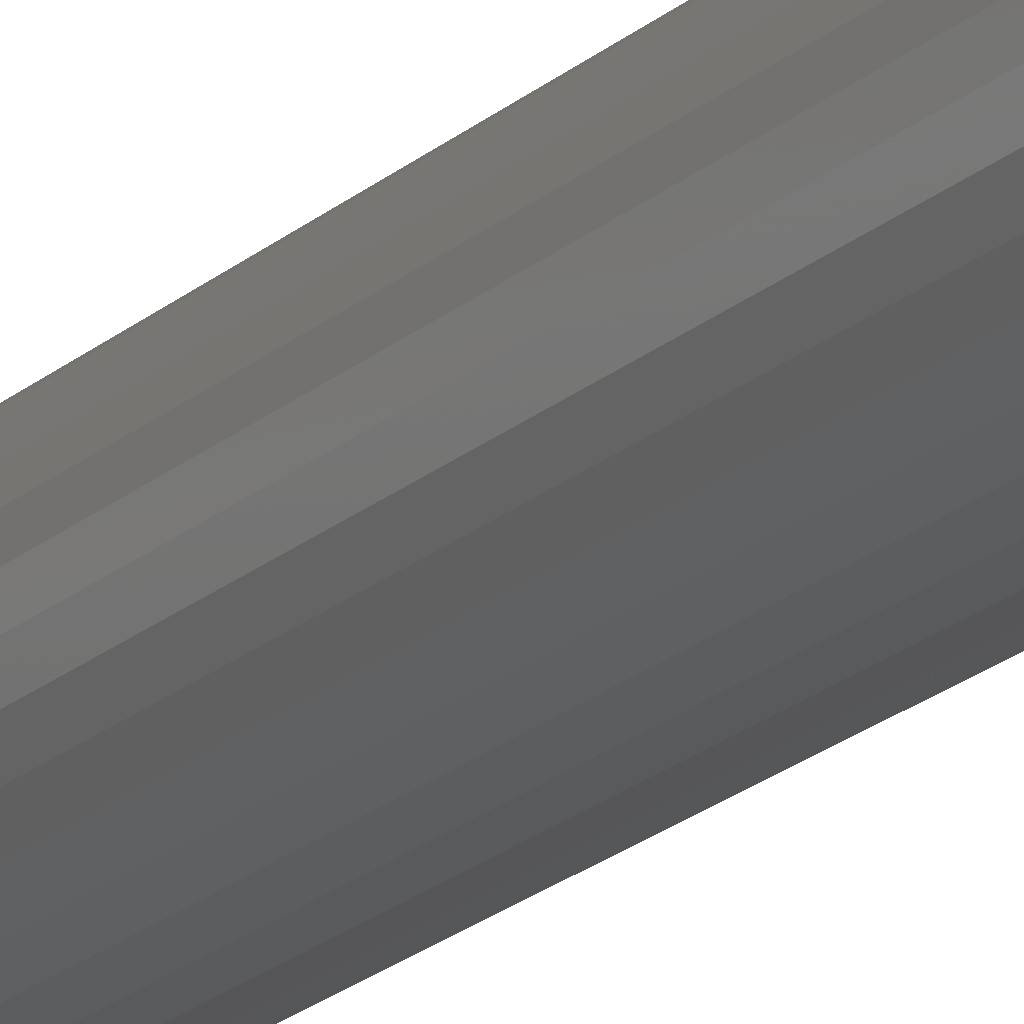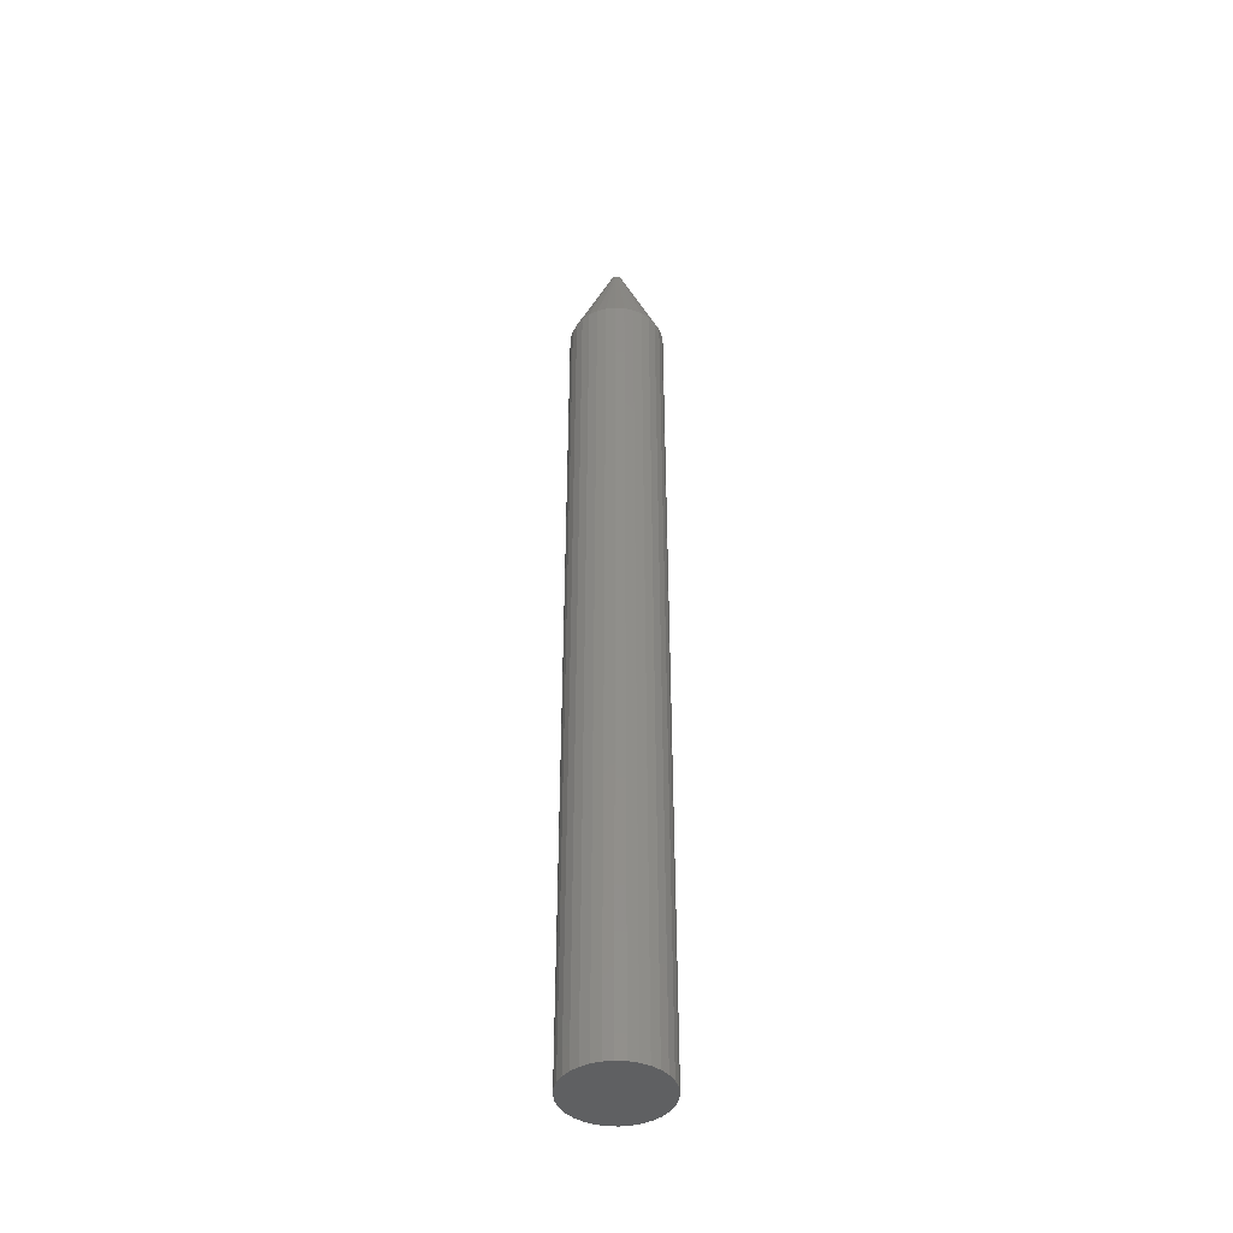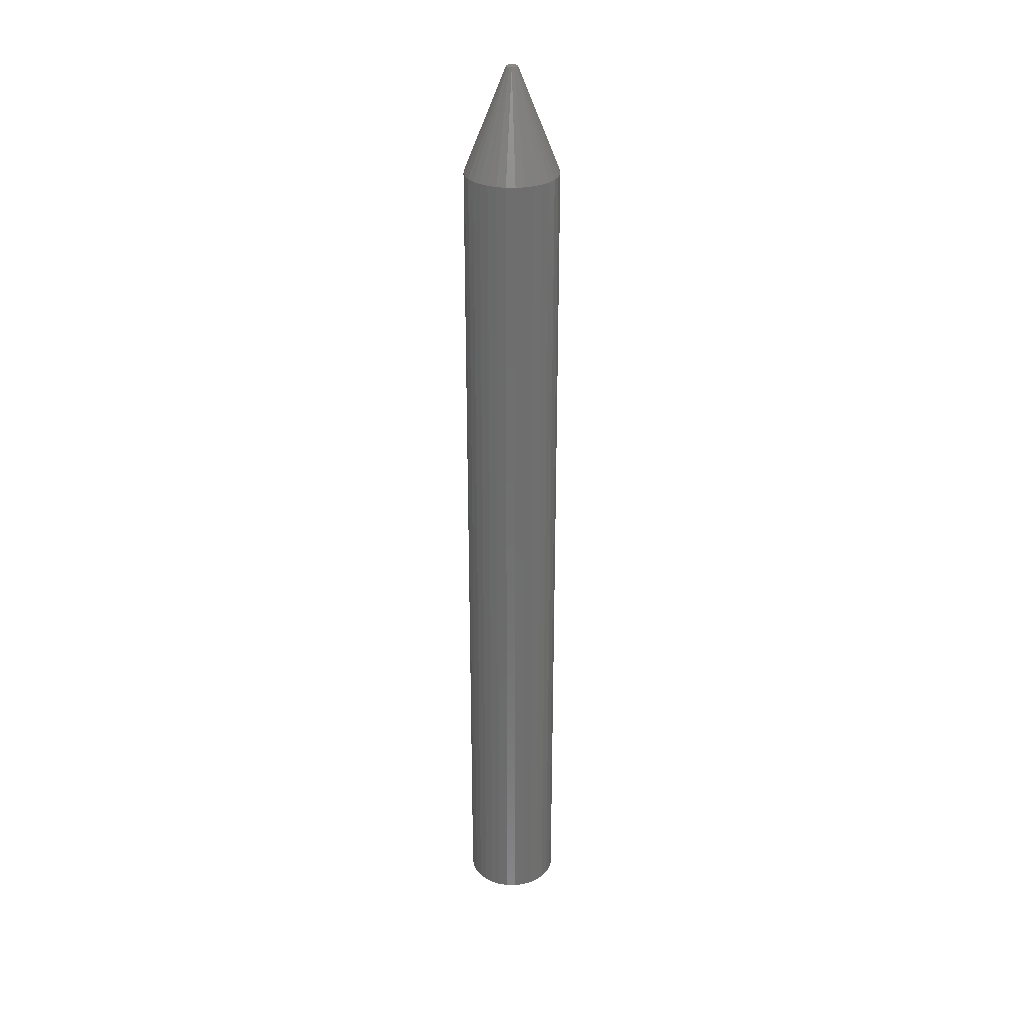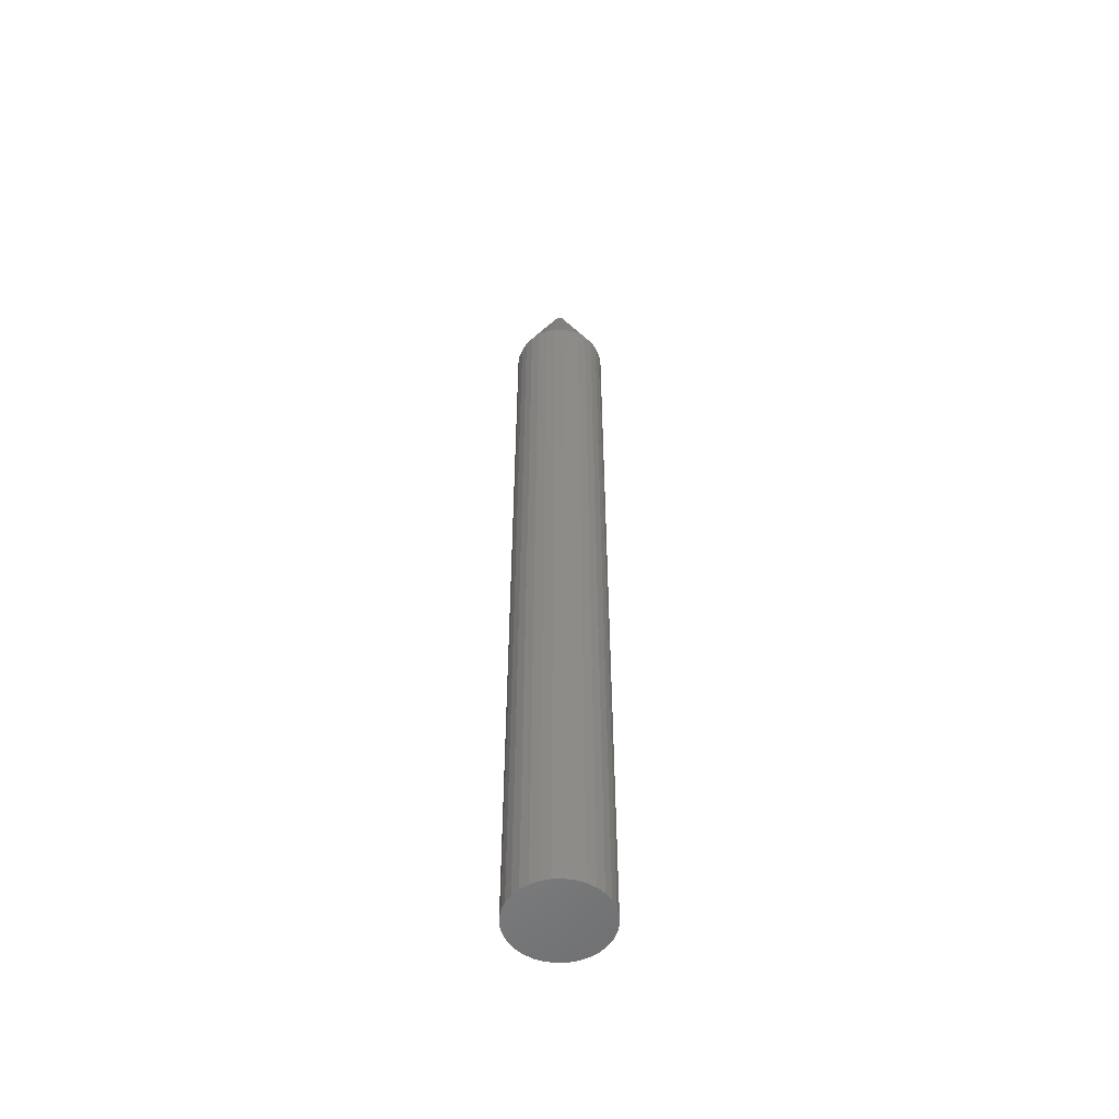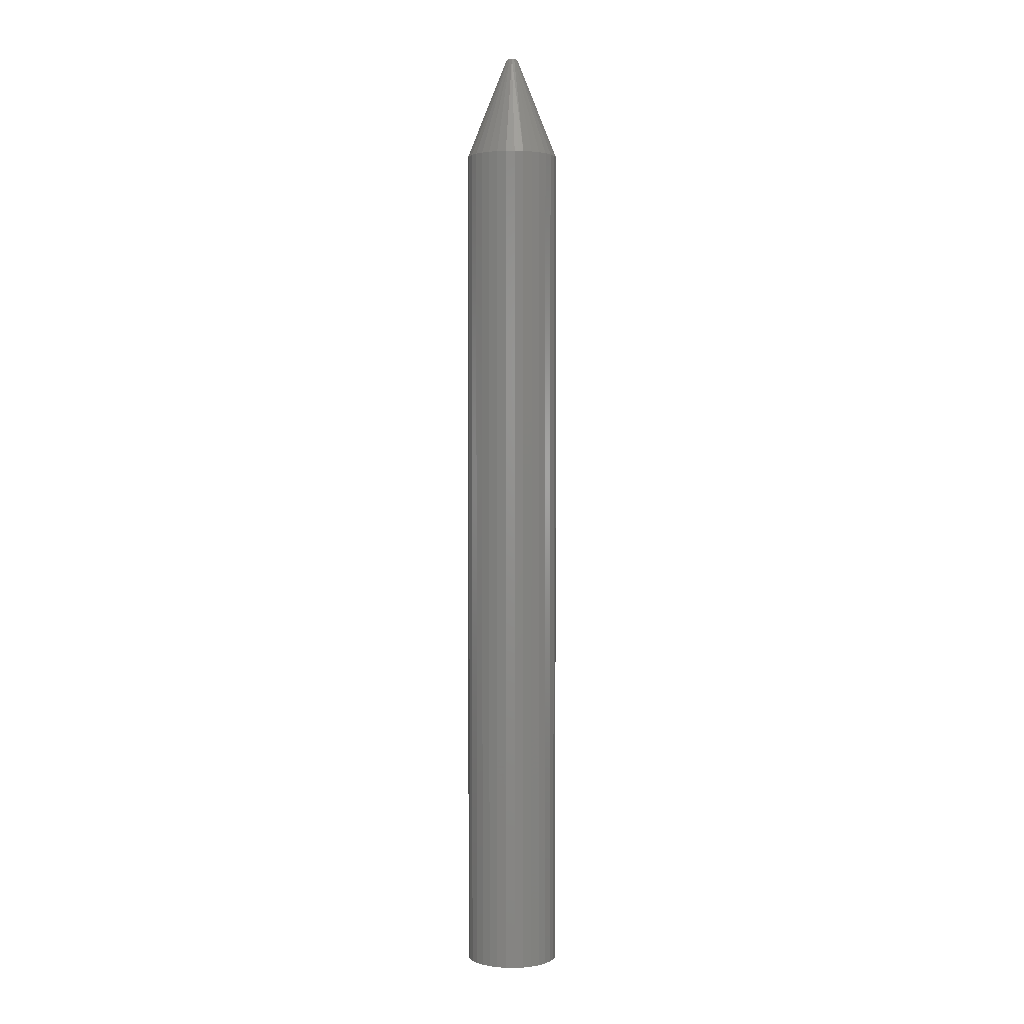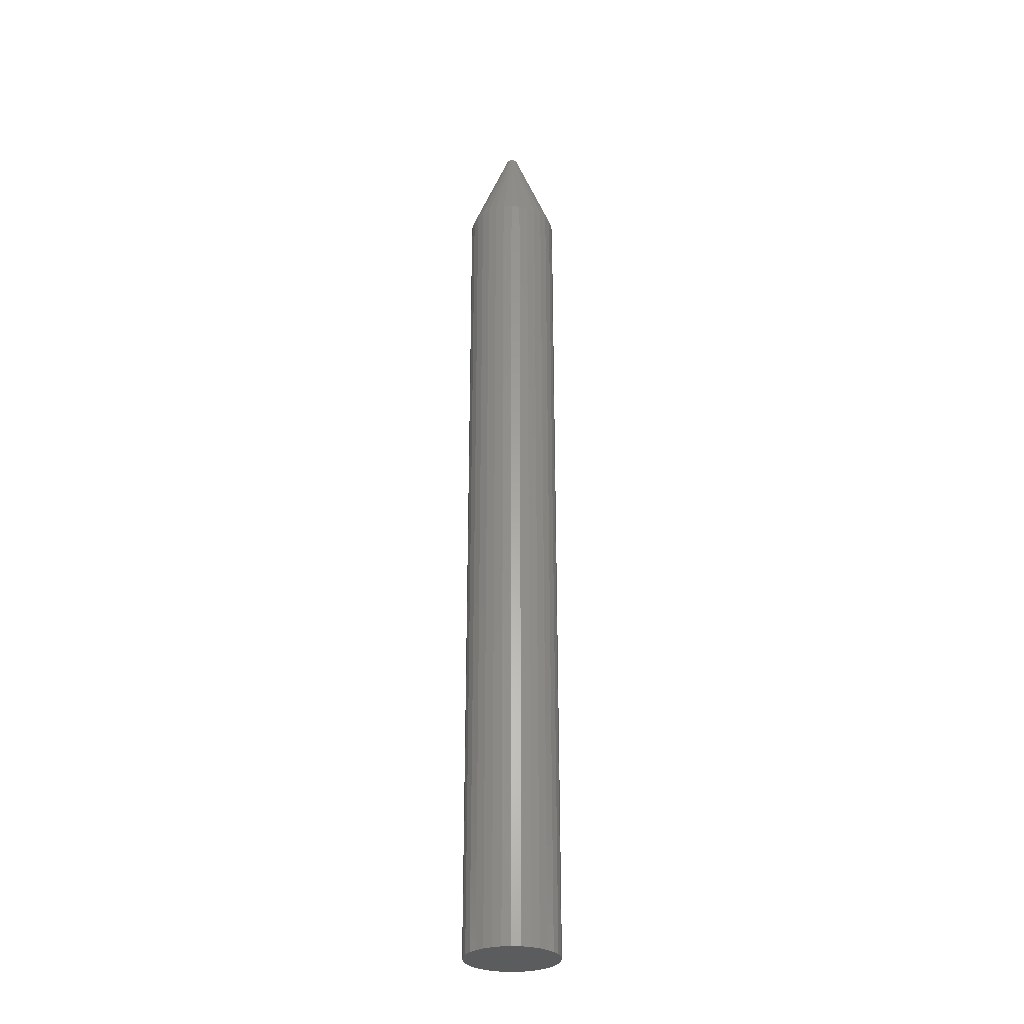
<metadata>
{"format":"stl","ext":"stl","renderer":"f3d","projection":"perspective","resolution":1024,"background":"white","views":[{"elev":-19.6,"azim":148.2,"up":"+Z"},{"elev":-43.0,"azim":80.5,"up":"+Y"},{"elev":29.3,"azim":-139.1,"up":"+Y"},{"elev":-54.1,"azim":-71.2,"up":"+Y"},{"elev":2.2,"azim":-37.1,"up":"+Y"},{"elev":-28.9,"azim":-89.3,"up":"+Y"}]}
</metadata>
<code>
# stl→obj: 78 verts, 152 faces
v 1.388e-17 1.952e-18 3.15e-10
v 0.0004235 1.978e-18 0.001855
v 0.008129 2.459e-18 0.001855
v 0.008553 2.486e-18 -6.849e-18
v 0.0004235 1.978e-18 -0.001855
v 0.00161 2.052e-18 0.003343
v 0.003325 2.159e-18 0.004169
v 0.005228 2.278e-18 0.004169
v 0.006943 2.385e-18 0.003343
v 0.008129 2.459e-18 -0.001855
v 0.006943 2.385e-18 -0.003343
v 0.005228 2.278e-18 -0.004169
v 0.003325 2.159e-18 -0.004169
v 0.00161 2.052e-18 -0.003343
v 0.0398 -0.07812 -1.305e-17
v 0.0398 -0.7266 -4.351e-18
v 0.03912 -0.07812 -0.006931
v 0.03912 -0.7266 -0.006931
v 0.0371 -0.07812 -0.0136
v 0.0371 -0.7266 -0.0136
v 0.03382 -0.07812 -0.01974
v 0.03382 -0.7266 -0.01974
v 0.0294 -0.07812 -0.02512
v 0.0294 -0.7266 -0.02512
v 0.02401 -0.07812 -0.02954
v 0.02401 -0.7266 -0.02954
v 0.01787 -0.07812 -0.03282
v 0.01787 -0.7266 -0.03282
v 0.01121 -0.07812 -0.03484
v 0.01121 -0.7266 -0.03484
v 0.004276 -0.07812 -0.03553
v 0.004276 -0.7266 -0.03553
v -0.002655 -0.07812 -0.03484
v -0.002655 -0.7266 -0.03484
v -0.009319 -0.07812 -0.03282
v -0.009319 -0.7266 -0.03282
v -0.01546 -0.07812 -0.02954
v -0.01546 -0.7266 -0.02954
v -0.02084 -0.07812 -0.02512
v -0.02084 -0.7266 -0.02512
v -0.02526 -0.07812 -0.01974
v -0.02526 -0.7266 -0.01974
v -0.02855 -0.07812 -0.0136
v -0.02855 -0.7266 -0.0136
v -0.03057 -0.07812 -0.006931
v -0.03057 -0.7266 -0.006931
v -0.03125 -0.07812 4.351e-18
v -0.03125 -0.7266 4.351e-18
v -0.03057 -0.07812 0.006931
v -0.03057 -0.7266 0.006931
v -0.02855 -0.07812 0.0136
v -0.02855 -0.7266 0.0136
v -0.02526 -0.07812 0.01974
v -0.02526 -0.7266 0.01974
v -0.02084 -0.07812 0.02512
v -0.02084 -0.7266 0.02512
v -0.01546 -0.07812 0.02954
v -0.01546 -0.7266 0.02954
v -0.009319 -0.07812 0.03282
v -0.009319 -0.7266 0.03282
v -0.002655 -0.07812 0.03484
v -0.002655 -0.7266 0.03484
v 0.004276 -0.07812 0.03553
v 0.004276 -0.7266 0.03553
v 0.01121 -0.07812 0.03484
v 0.01121 -0.7266 0.03484
v 0.01787 -0.07812 0.03282
v 0.01787 -0.7266 0.03282
v 0.02401 -0.07812 0.02954
v 0.02401 -0.7266 0.02954
v 0.0294 -0.07812 0.02512
v 0.0294 -0.7266 0.02512
v 0.03382 -0.07812 0.01974
v 0.03382 -0.7266 0.01974
v 0.0371 -0.07812 0.0136
v 0.0371 -0.7266 0.0136
v 0.03912 -0.07812 0.006931
v 0.03912 -0.7266 0.006931
f 1 2 3
f 1 3 4
f 1 4 5
f 2 6 7
f 2 7 8
f 2 8 9
f 2 9 3
f 10 11 12
f 10 12 13
f 10 13 14
f 10 14 5
f 10 5 4
f 15 16 17
f 17 16 18
f 17 18 19
f 19 18 20
f 19 20 21
f 21 20 22
f 21 22 23
f 23 22 24
f 23 24 25
f 25 24 26
f 25 26 27
f 27 26 28
f 27 28 29
f 29 28 30
f 29 30 31
f 31 30 32
f 31 32 33
f 33 32 34
f 33 34 35
f 35 34 36
f 35 36 37
f 37 36 38
f 37 38 39
f 39 38 40
f 39 40 41
f 41 40 42
f 41 42 43
f 43 42 44
f 43 44 45
f 45 44 46
f 45 46 47
f 47 46 48
f 47 48 49
f 49 48 50
f 49 50 51
f 51 50 52
f 51 52 53
f 53 52 54
f 53 54 55
f 55 54 56
f 55 56 57
f 57 56 58
f 57 58 59
f 59 58 60
f 59 60 61
f 61 60 62
f 61 62 63
f 63 62 64
f 63 64 65
f 65 64 66
f 65 66 67
f 67 66 68
f 67 68 69
f 69 68 70
f 69 70 71
f 71 70 72
f 71 72 73
f 73 72 74
f 73 74 75
f 75 74 76
f 75 76 77
f 77 76 78
f 77 78 15
f 15 78 16
f 1 45 47
f 1 5 45
f 5 43 45
f 43 5 41
f 14 39 41
f 14 41 5
f 39 14 37
f 13 35 37
f 13 37 14
f 35 13 33
f 12 31 33
f 12 33 13
f 31 12 29
f 12 11 27
f 27 29 12
f 27 11 25
f 11 10 23
f 23 25 11
f 23 10 21
f 19 21 10
f 4 15 17
f 4 17 19
f 4 19 10
f 4 77 15
f 4 3 77
f 3 75 77
f 75 3 73
f 9 71 73
f 9 73 3
f 71 9 69
f 8 67 69
f 8 69 9
f 67 8 65
f 7 63 65
f 7 65 8
f 63 7 61
f 7 6 59
f 59 61 7
f 59 6 57
f 6 2 55
f 55 57 6
f 55 2 53
f 51 53 2
f 1 47 49
f 1 49 51
f 1 51 2
f 64 62 60
f 66 64 60
f 66 60 68
f 68 60 58
f 68 58 70
f 70 58 56
f 70 56 72
f 72 56 54
f 72 54 74
f 74 54 52
f 74 52 76
f 76 52 50
f 76 50 78
f 18 44 20
f 20 44 42
f 20 42 22
f 22 42 40
f 22 40 24
f 24 40 38
f 24 38 26
f 26 38 36
f 26 36 28
f 28 36 34
f 28 34 32
f 28 32 30
f 78 50 16
f 16 50 48
f 16 48 18
f 18 48 46
f 18 46 44

</code>
